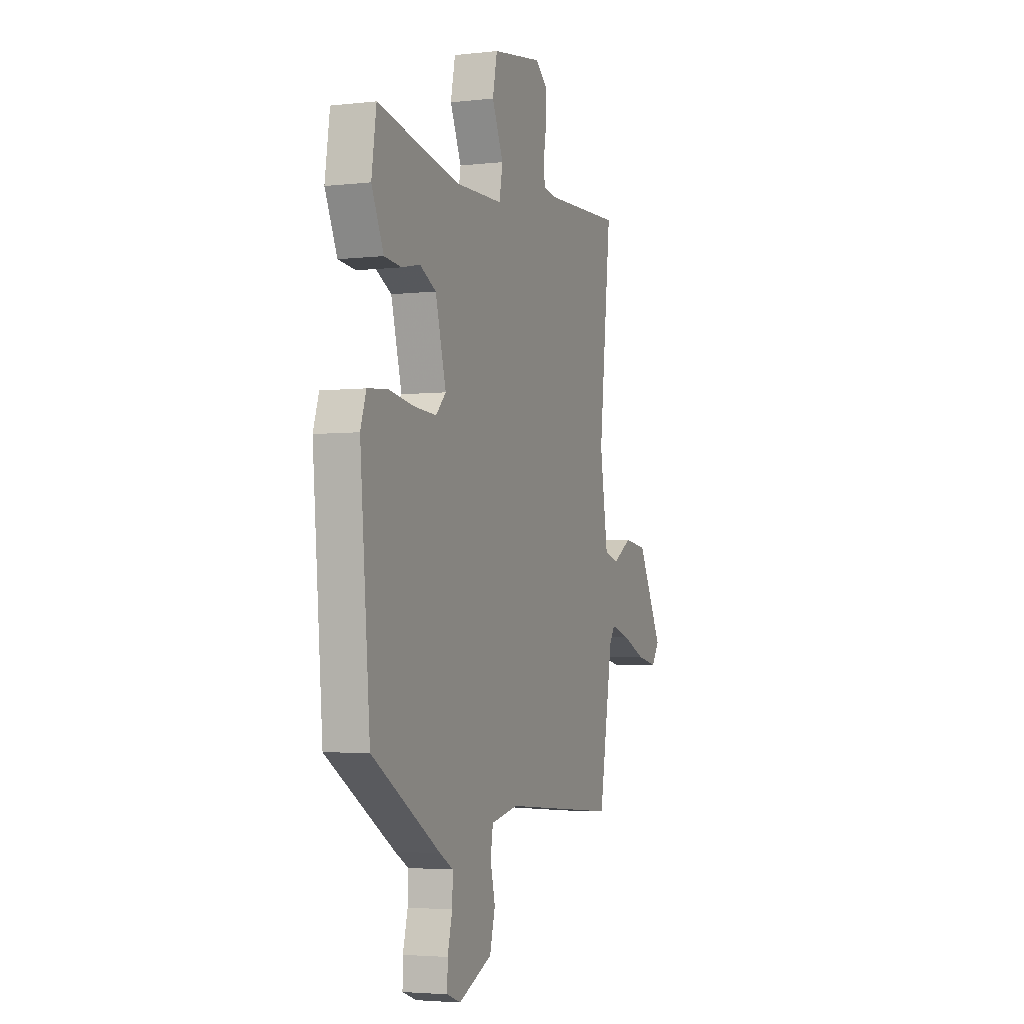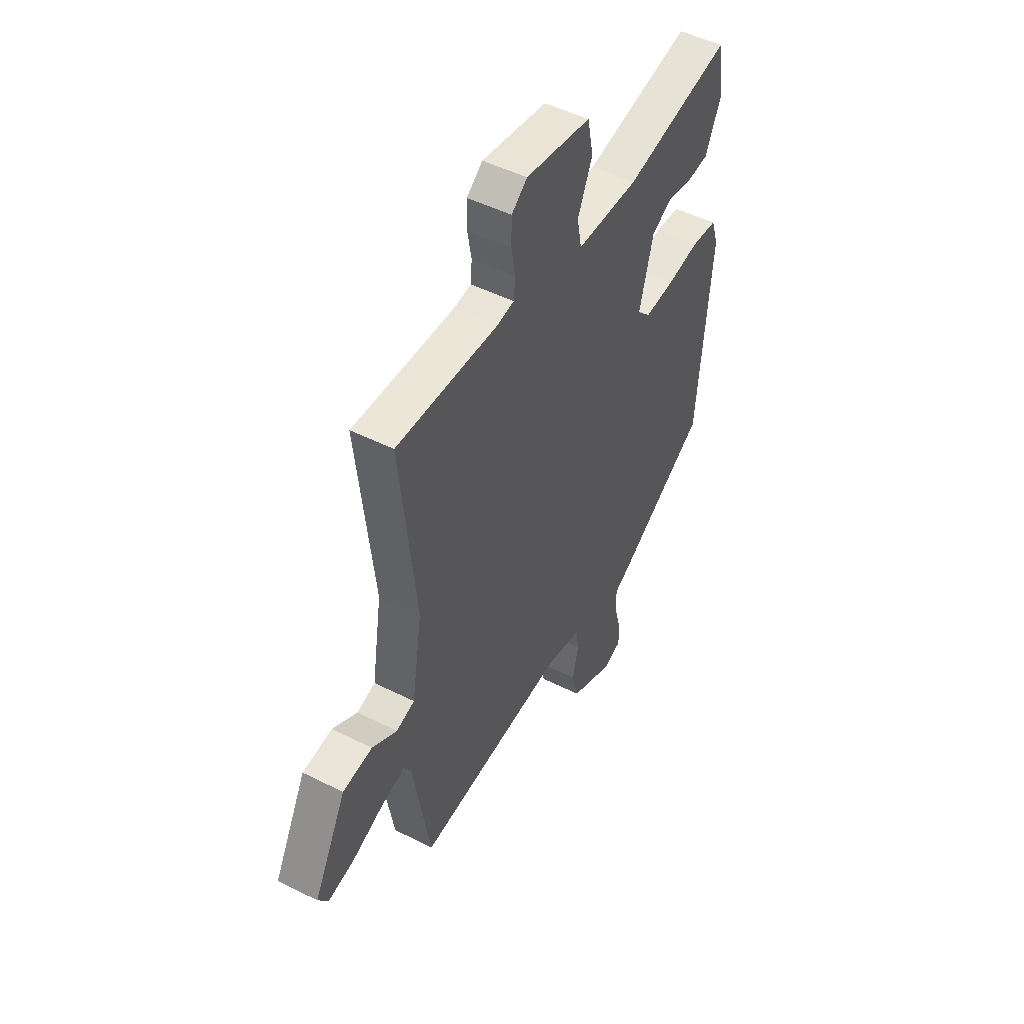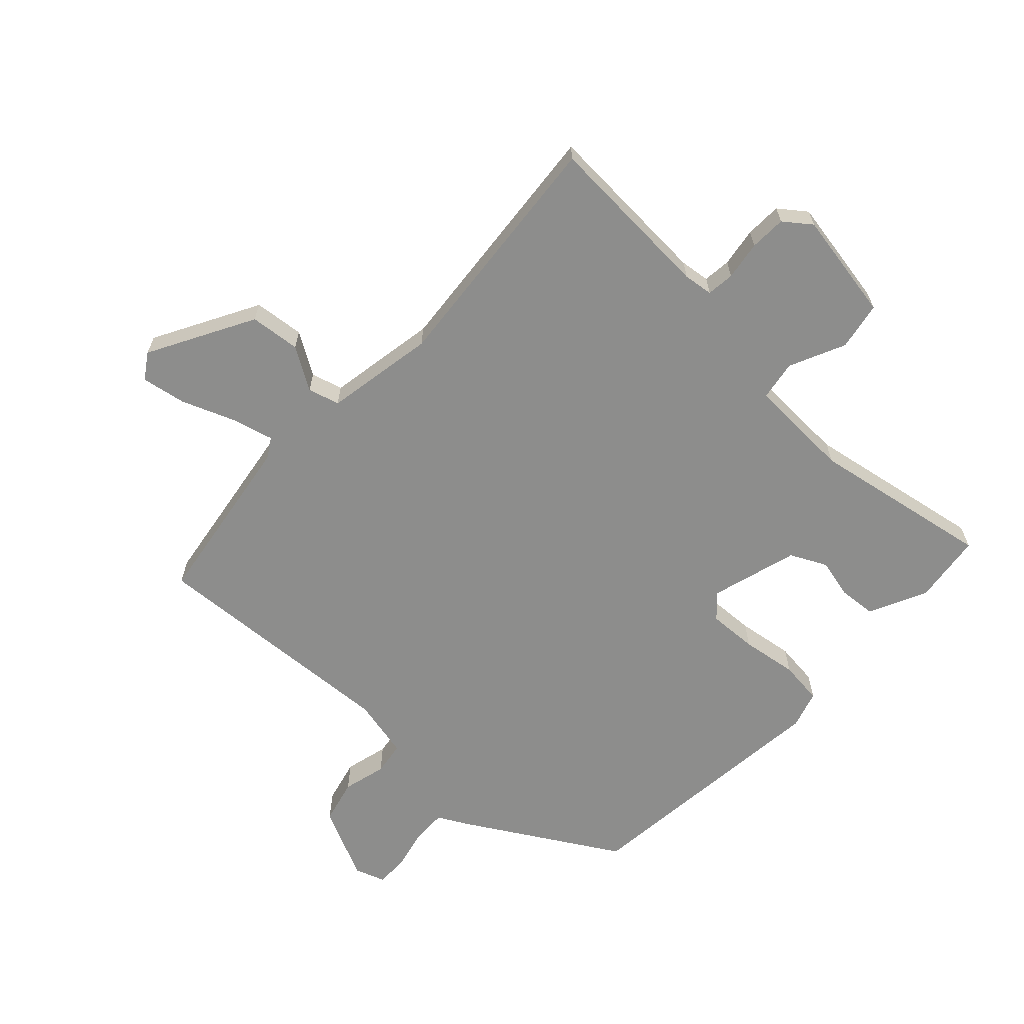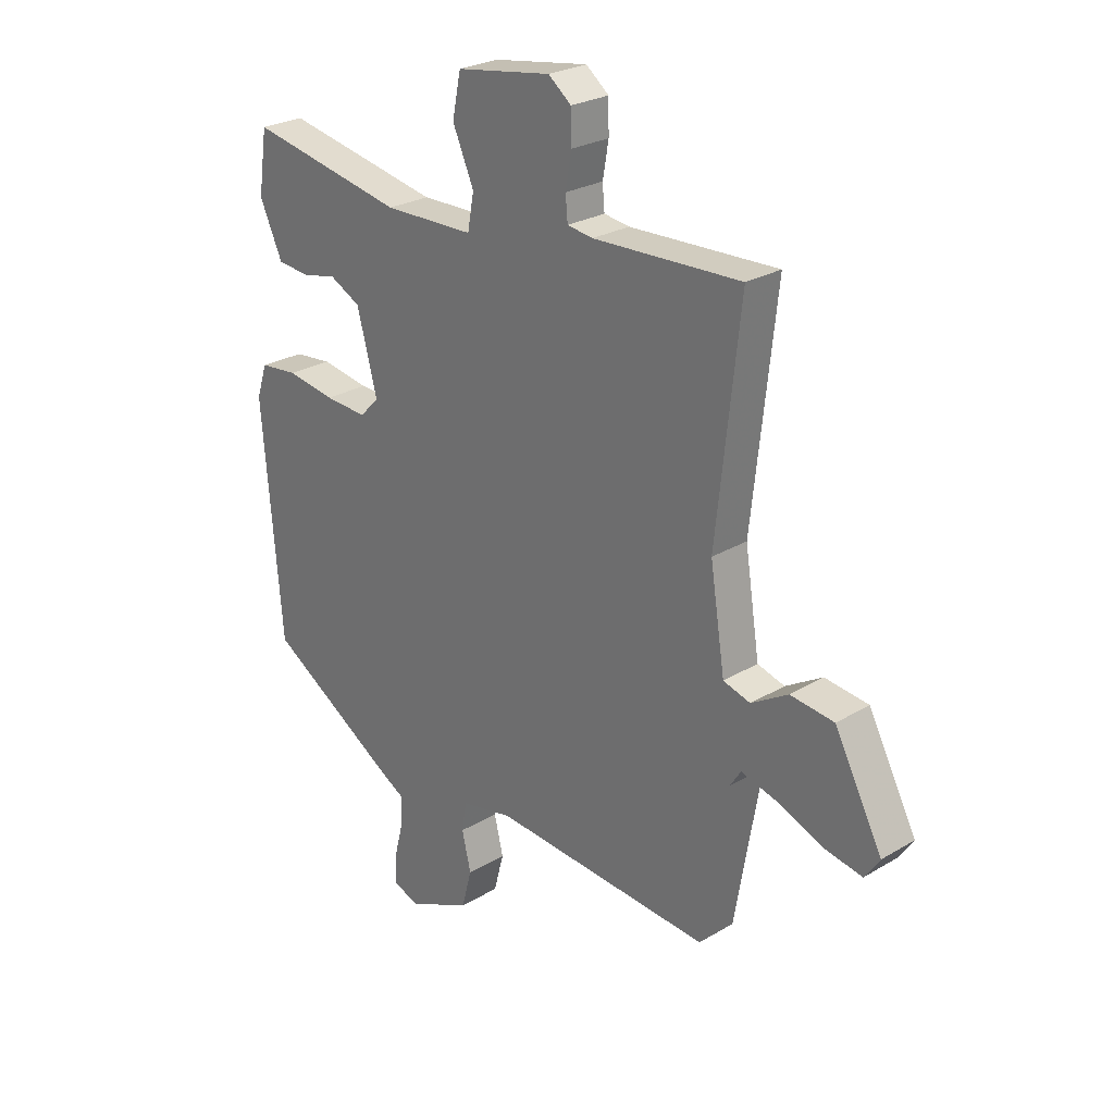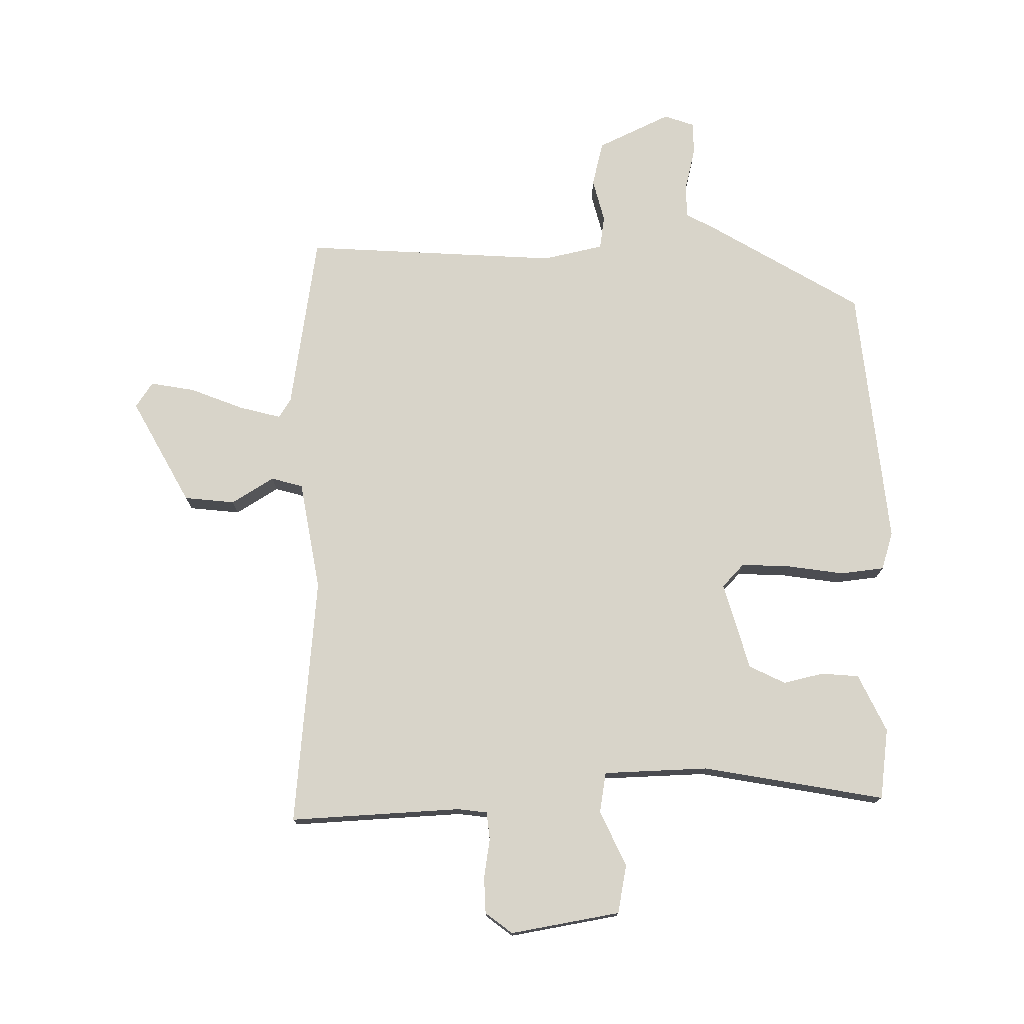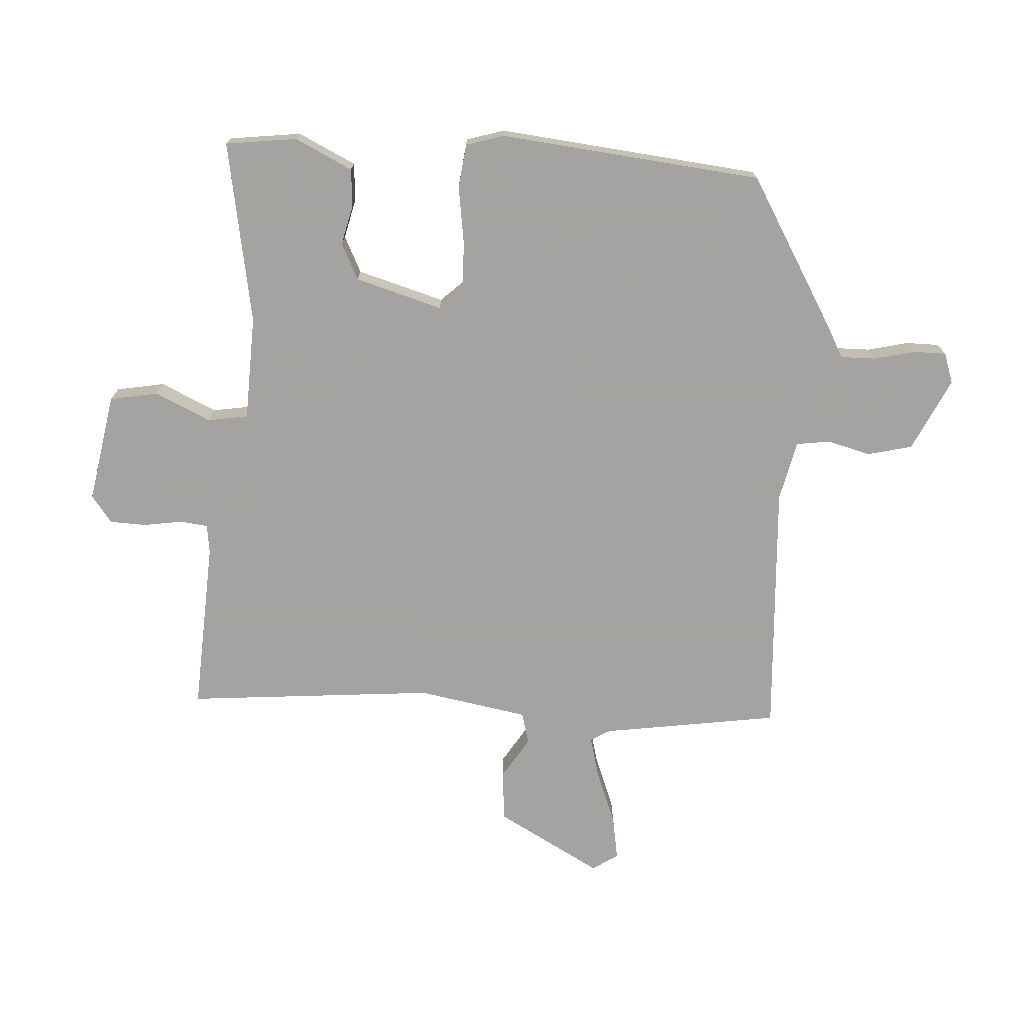
<metadata>
{"format":"obj","ext":"obj","renderer":"f3d","projection":"perspective","resolution":1024,"background":"white","views":[{"elev":-3.6,"azim":110.9,"up":"+Z"},{"elev":49.1,"azim":-60.8,"up":"+Z"},{"elev":-64.5,"azim":-44.2,"up":"+Y"},{"elev":25.8,"azim":-133.6,"up":"+Z"},{"elev":75.4,"azim":-1.6,"up":"+Y"},{"elev":-73.1,"azim":85.4,"up":"+Y"}]}
</metadata>
<code>
v -0.496 0.07 -0.501
v -0.545 0.07 -0.215
v -0.565 0.07 -0.184
v -0.633 0.07 -0.203
v -0.718 0.07 -0.238
v -0.79 0.07 -0.252
v -0.818 0.07 -0.211
v -0.728 0.07 -0.04
v -0.646 0.07 -0.03
v -0.577 0.07 -0.071
v -0.526 0.07 -0.056
v -0.498 0.07 0.123
v -0.542 0.07 0.526
v -0.264 0.07 0.516
v -0.216 0.07 0.523
v -0.212 0.07 0.568
v -0.223 0.07 0.631
v -0.222 0.07 0.69
v -0.179 0.07 0.724
v -0.001 0.07 0.696
v 0.015 0.07 0.618
v -0.025 0.07 0.527
v -0.013 0.07 0.462
v 0.157 0.07 0.459
v 0.451 0.07 0.517
v 0.468 0.07 0.402
v 0.425 0.07 0.308
v 0.364 0.07 0.302
v 0.299 0.07 0.316
v 0.241 0.07 0.286
v 0.203 0.07 0.144
v 0.239 0.07 0.107
v 0.319 0.07 0.112
v 0.41 0.07 0.127
v 0.481 0.07 0.12
v 0.501 0.07 0.059
v 0.465 0.07 -0.368
v 0.221 0.07 -0.519
v 0.173 0.07 -0.546
v 0.175 0.07 -0.603
v 0.192 0.07 -0.669
v 0.193 0.07 -0.722
v 0.144 0.07 -0.74
v 0.025 0.07 -0.686
v 0.006 0.07 -0.614
v 0.023 0.07 -0.543
v 0.014 0.07 -0.489
v -0.084 0.07 -0.469
v -0.496 0 -0.501
v -0.545 0 -0.215
v -0.565 0 -0.184
v -0.633 0 -0.203
v -0.718 0 -0.238
v -0.79 0 -0.252
v -0.818 0 -0.211
v -0.728 0 -0.04
v -0.646 0 -0.03
v -0.577 0 -0.071
v -0.526 0 -0.056
v -0.498 0 0.123
v -0.542 0 0.526
v -0.264 0 0.516
v -0.216 0 0.523
v -0.212 0 0.568
v -0.223 0 0.631
v -0.222 0 0.69
v -0.179 0 0.724
v -0.001 0 0.696
v 0.015 0 0.618
v -0.025 0 0.527
v -0.013 0 0.462
v 0.157 0 0.459
v 0.451 0 0.517
v 0.468 0 0.402
v 0.425 0 0.308
v 0.364 0 0.302
v 0.299 0 0.316
v 0.241 0 0.286
v 0.203 0 0.144
v 0.239 0 0.107
v 0.319 0 0.112
v 0.41 0 0.127
v 0.481 0 0.12
v 0.501 0 0.059
v 0.465 0 -0.368
v 0.221 0 -0.519
v 0.173 0 -0.546
v 0.175 0 -0.603
v 0.192 0 -0.669
v 0.193 0 -0.722
v 0.144 0 -0.74
v 0.025 0 -0.686
v 0.006 0 -0.614
v 0.023 0 -0.543
v 0.014 0 -0.489
v -0.084 0 -0.469
f 44 45 46
f 43 44 46
f 42 43 46
f 41 42 46
f 40 41 46
f 39 40 46 47
f 38 39 47
f 37 38 47
f 36 37 47
f 35 36 47
f 34 35 47
f 33 34 47
f 32 33 47 48
f 27 28 29
f 26 27 29
f 25 26 29
f 24 25 29
f 23 24 29 30
f 20 21 22
f 19 20 22
f 18 19 22
f 17 18 22
f 16 17 22
f 15 16 22 23
f 23 30 31
f 15 23 31
f 14 15 31
f 8 9 10
f 7 8 10
f 6 7 10
f 5 6 10
f 4 5 10
f 3 4 10 11
f 2 3 11
f 1 2 11 12
f 31 32 48
f 14 31 48
f 13 14 48
f 12 13 48
f 1 12 48
f 94 93 92
f 94 92 91
f 94 91 90
f 94 90 89
f 94 89 88
f 95 94 88 87
f 95 87 86
f 95 86 85
f 95 85 84
f 95 84 83
f 95 83 82
f 95 82 81
f 96 95 81 80
f 77 76 75
f 77 75 74
f 77 74 73
f 77 73 72
f 78 77 72 71
f 70 69 68
f 70 68 67
f 70 67 66
f 70 66 65
f 70 65 64
f 71 70 64 63
f 79 78 71
f 79 71 63
f 79 63 62
f 58 57 56
f 58 56 55
f 58 55 54
f 58 54 53
f 58 53 52
f 59 58 52 51
f 59 51 50
f 60 59 50 49
f 96 80 79
f 96 79 62
f 96 62 61
f 96 61 60
f 96 60 49
f 1 49 50 2
f 2 50 51 3
f 3 51 52 4
f 4 52 53 5
f 5 53 54 6
f 6 54 55 7
f 7 55 56 8
f 8 56 57 9
f 9 57 58 10
f 10 58 59 11
f 11 59 60 12
f 12 60 61 13
f 13 61 62 14
f 14 62 63 15
f 15 63 64 16
f 16 64 65 17
f 17 65 66 18
f 18 66 67 19
f 19 67 68 20
f 20 68 69 21
f 21 69 70 22
f 22 70 71 23
f 23 71 72 24
f 24 72 73 25
f 25 73 74 26
f 26 74 75 27
f 27 75 76 28
f 28 76 77 29
f 29 77 78 30
f 30 78 79 31
f 31 79 80 32
f 32 80 81 33
f 33 81 82 34
f 34 82 83 35
f 35 83 84 36
f 36 84 85 37
f 37 85 86 38
f 38 86 87 39
f 39 87 88 40
f 40 88 89 41
f 41 89 90 42
f 42 90 91 43
f 43 91 92 44
f 44 92 93 45
f 45 93 94 46
f 46 94 95 47
f 47 95 96 48
f 48 96 49 1

</code>
